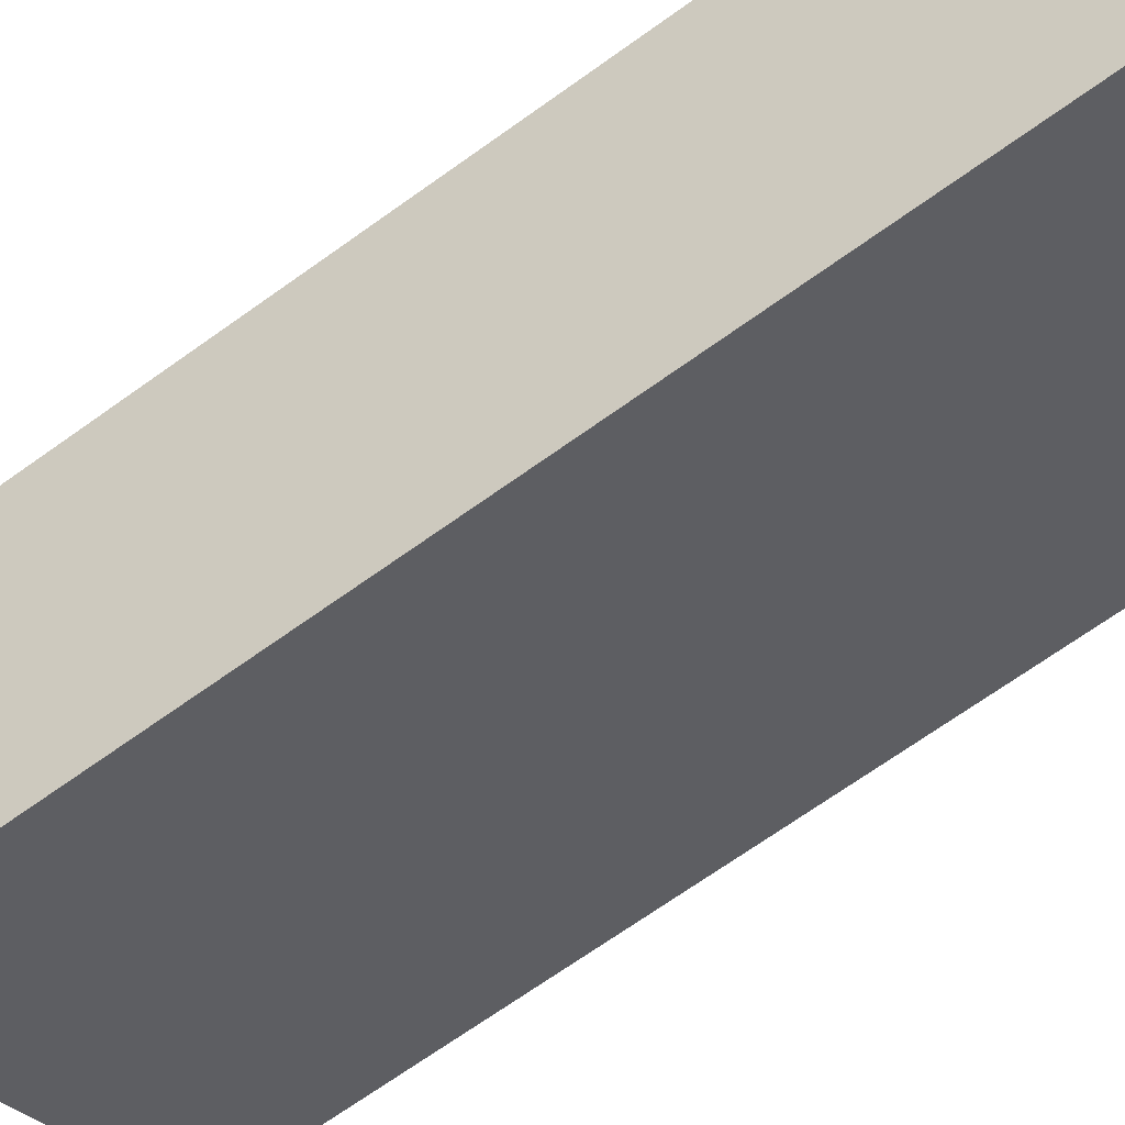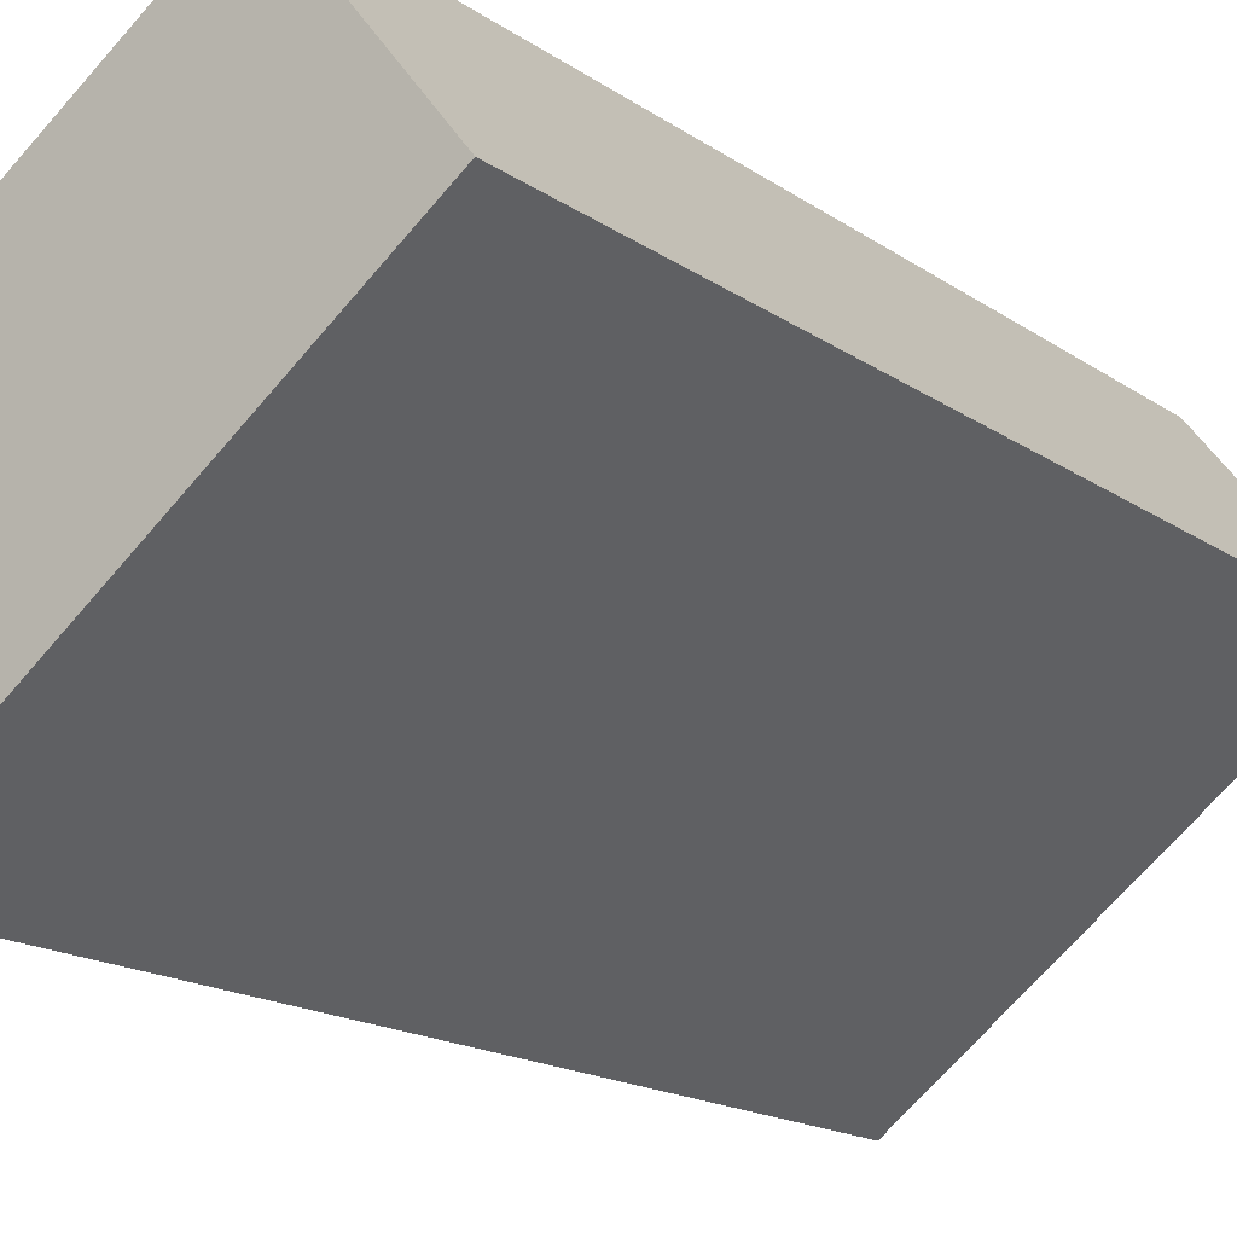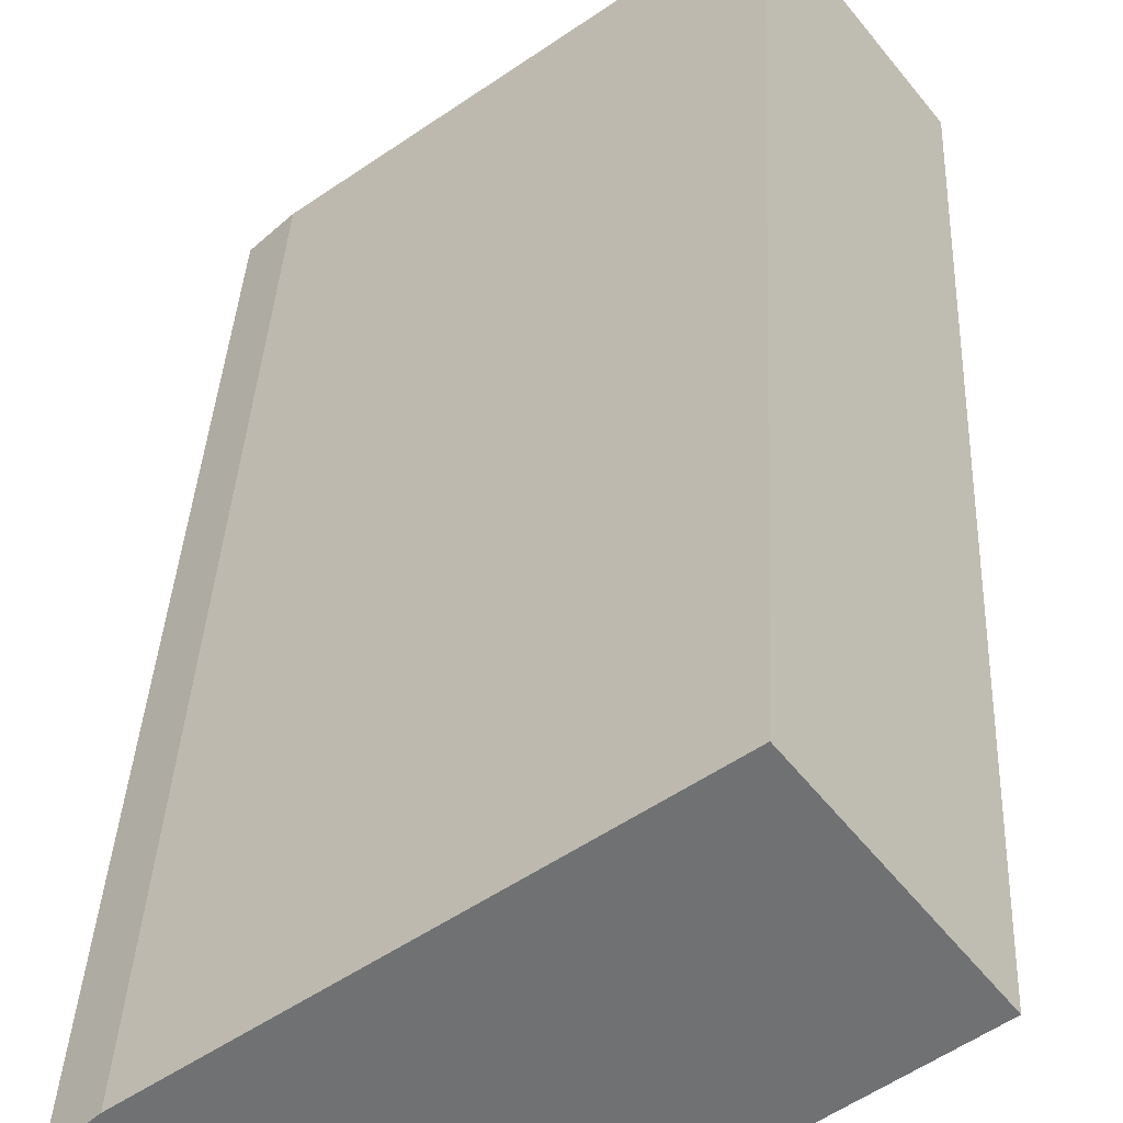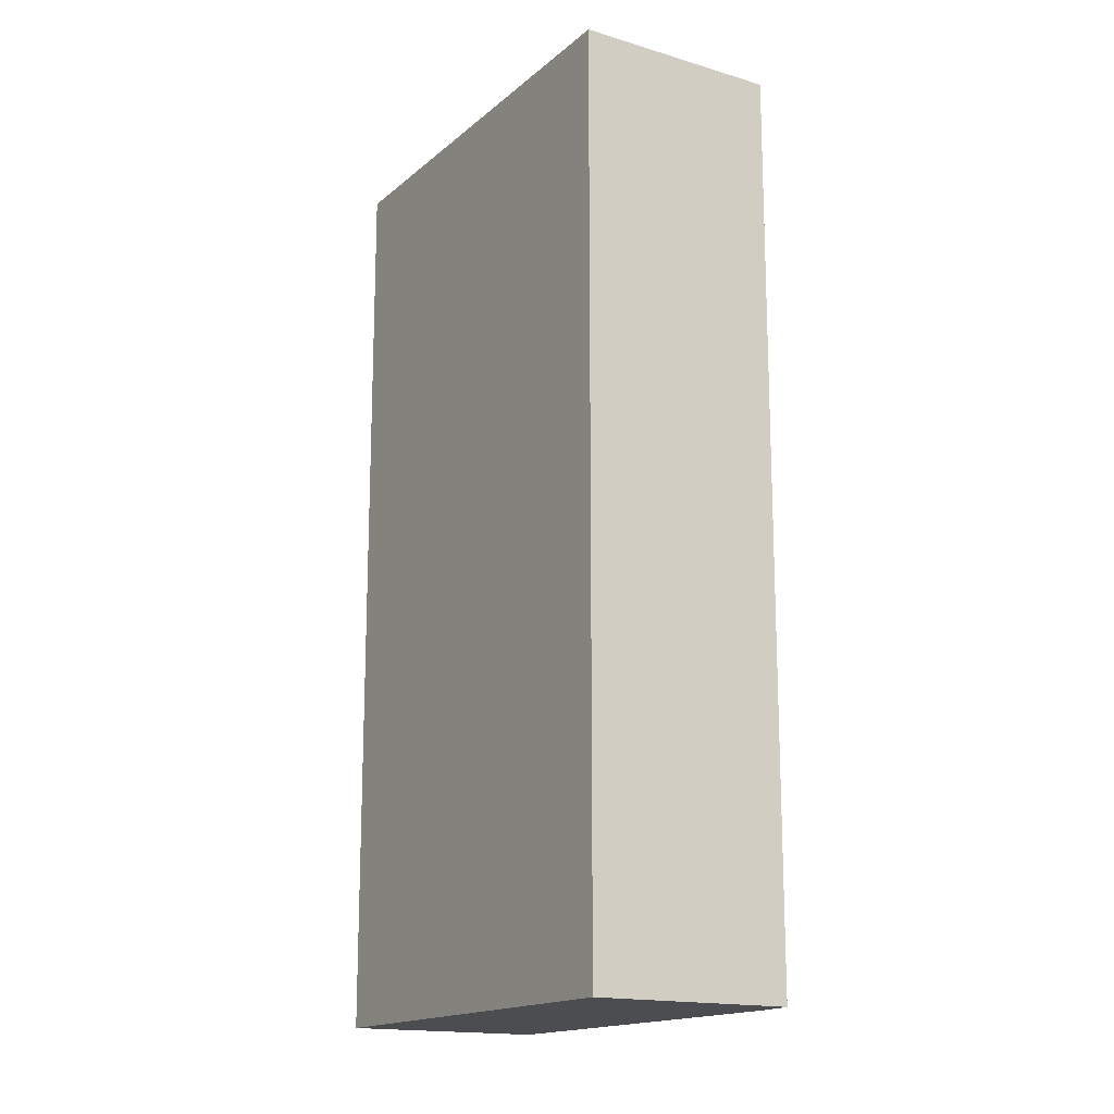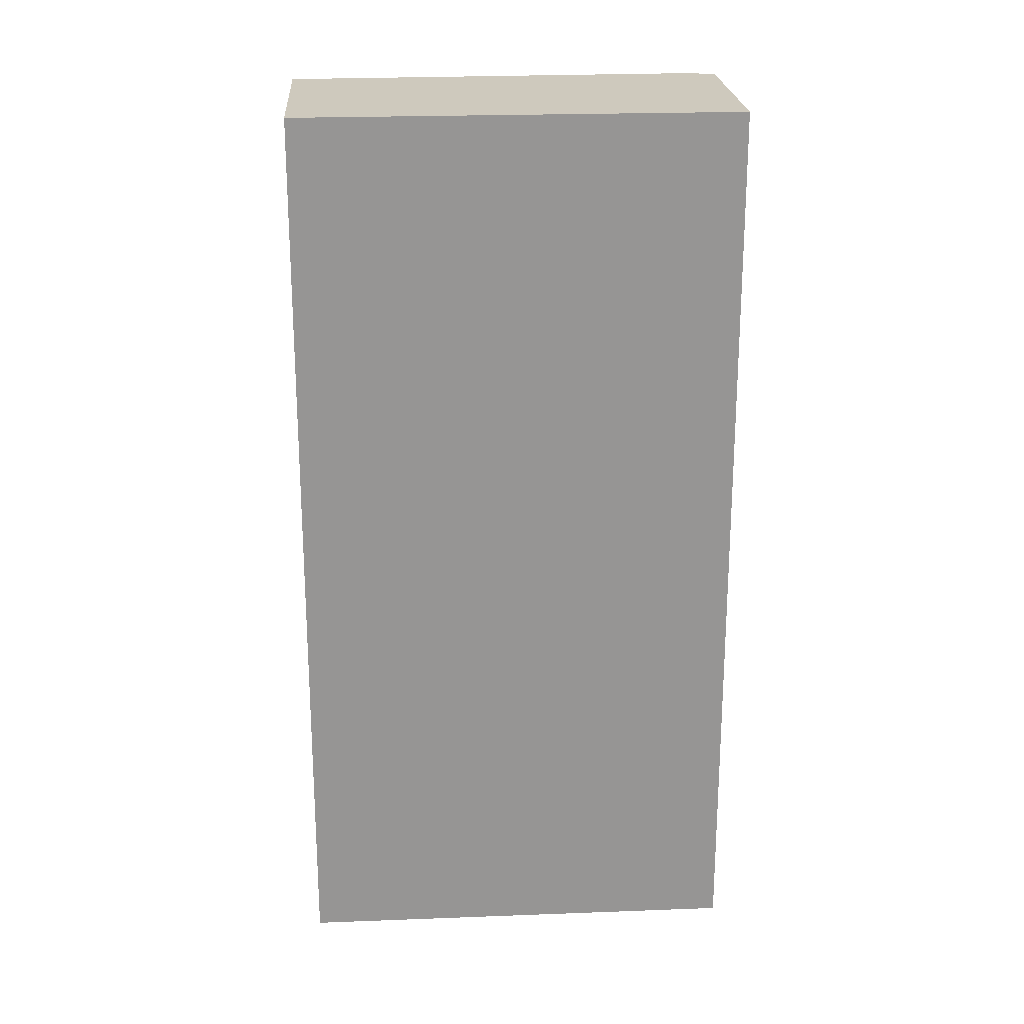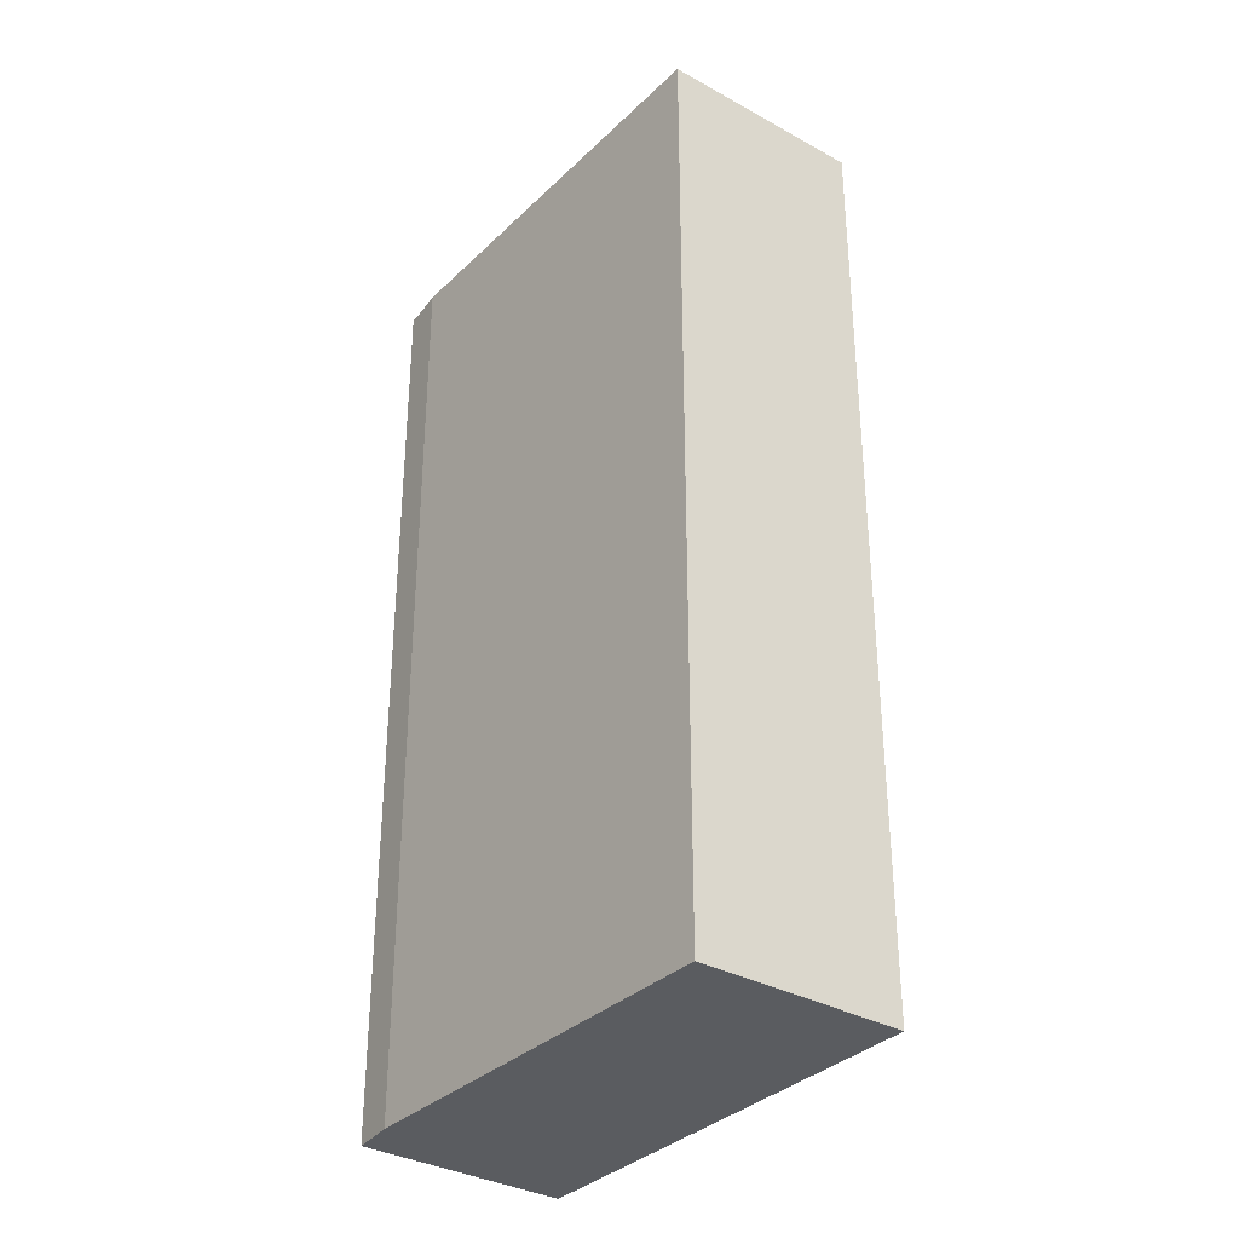
<metadata>
{"format":"obj","ext":"obj","renderer":"f3d","projection":"perspective","resolution":1024,"background":"white","views":[{"elev":-70.5,"azim":-54.6,"up":"+Z"},{"elev":-15.6,"azim":34.4,"up":"+Z"},{"elev":34.5,"azim":2.5,"up":"+Z"},{"elev":-16.2,"azim":-159.2,"up":"+Y"},{"elev":22.7,"azim":138.4,"up":"+Y"},{"elev":-33.9,"azim":15.1,"up":"+Y"}]}
</metadata>
<code>
v  3.644 6.937 0.852
v  0.24 6.937 0.23
v  2.694 6.937 2.067
v  0.948 6.937 -1.242
v  0 6.937 4.248e-16
v  3.644 -5.217e-17 0.852
v  0.948 7.605e-17 -1.242
v  0 0 0
v  0.24 -1.408e-17 0.23
v  2.694 -1.266e-16 2.067
g defaultobject
f 1 2 3
f 2 1 4
f 2 4 5
f 6 4 1
f 4 6 7
f 7 5 4
f 5 7 8
f 8 2 5
f 2 8 9
f 9 3 2
f 3 9 10
f 10 1 3
f 1 10 6
f 10 7 6
f 7 10 9
f 7 9 8

</code>
